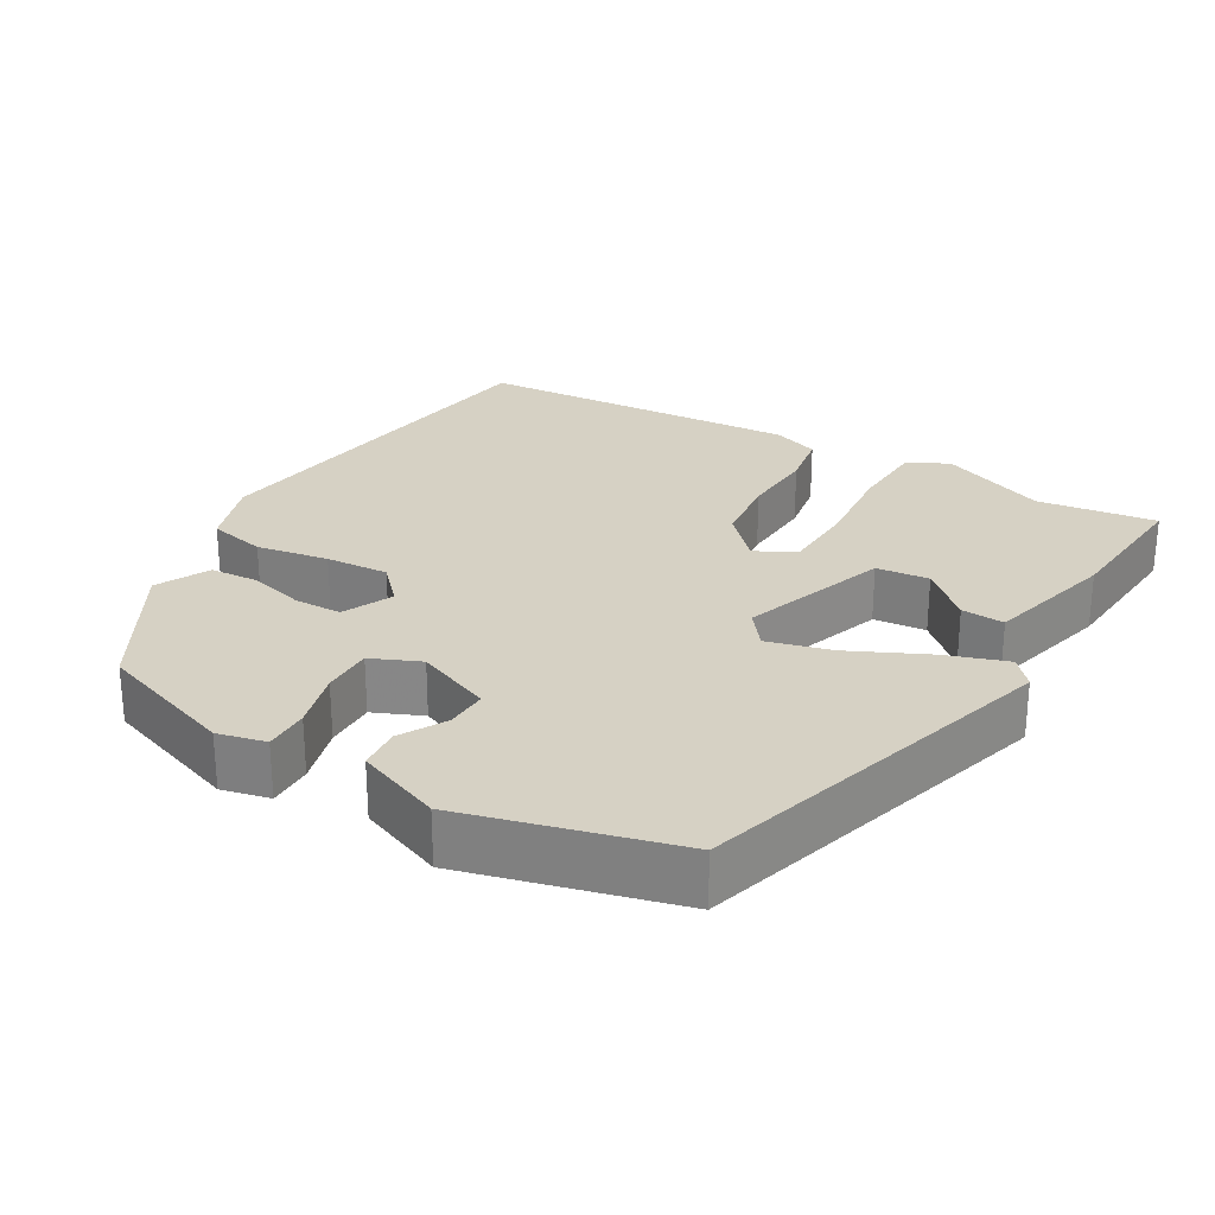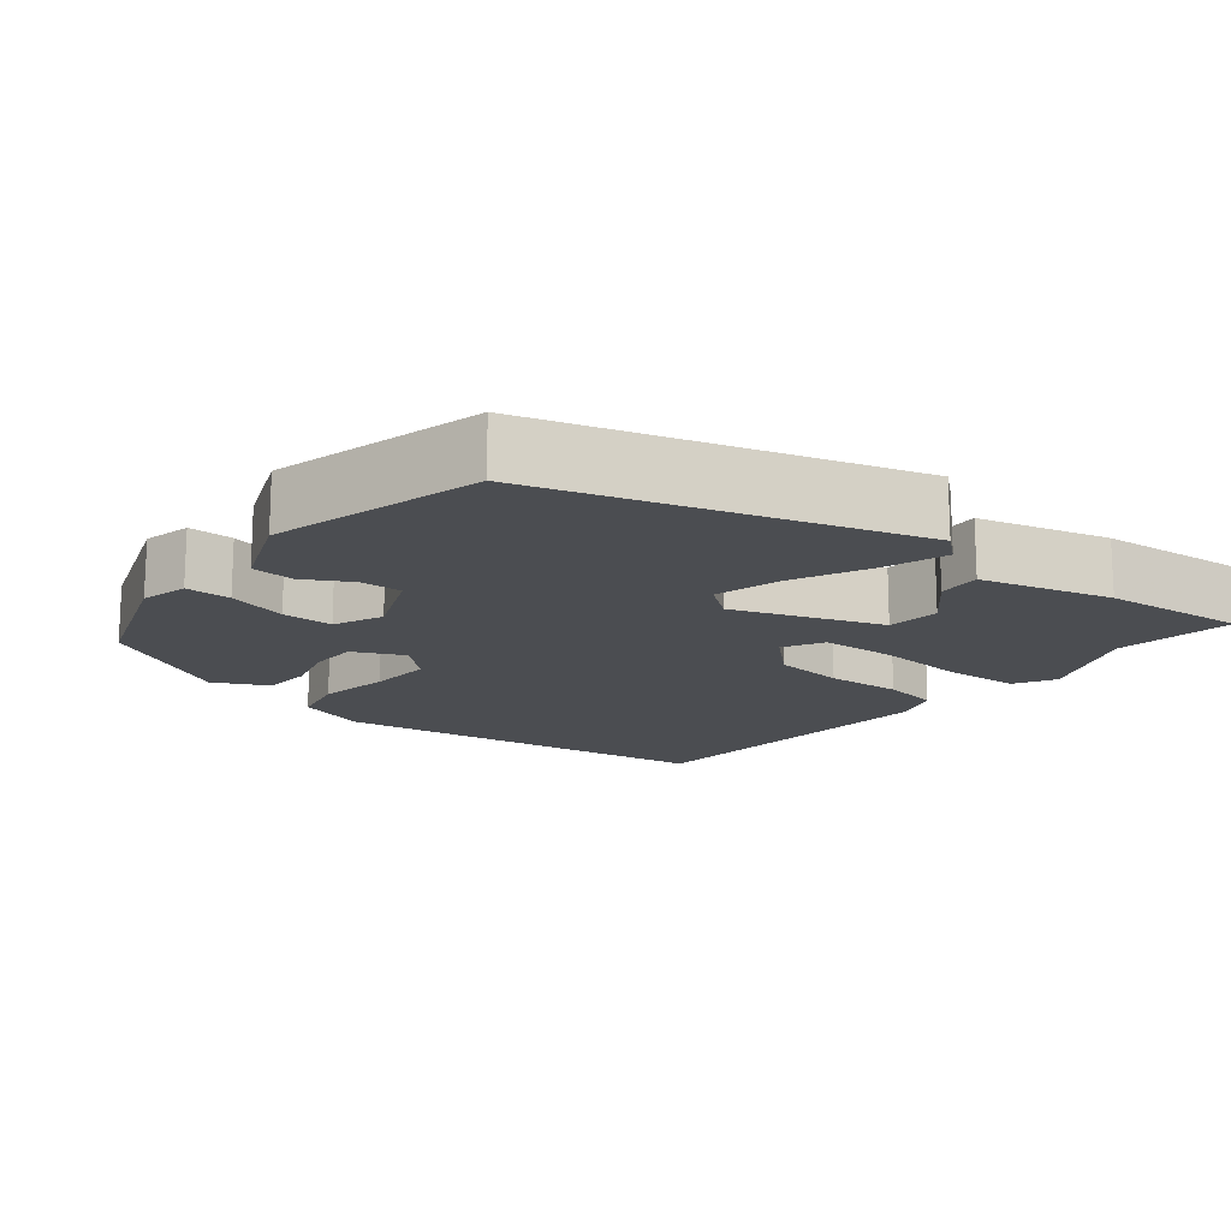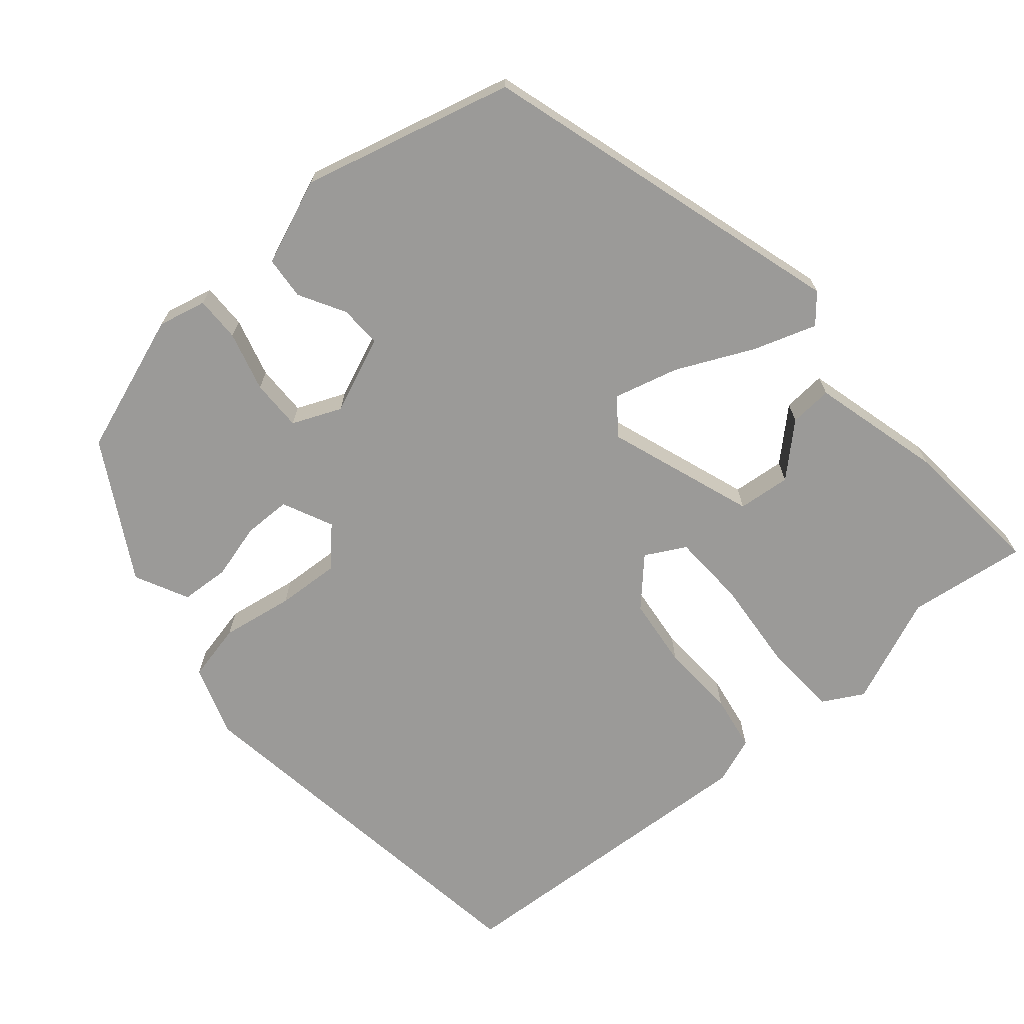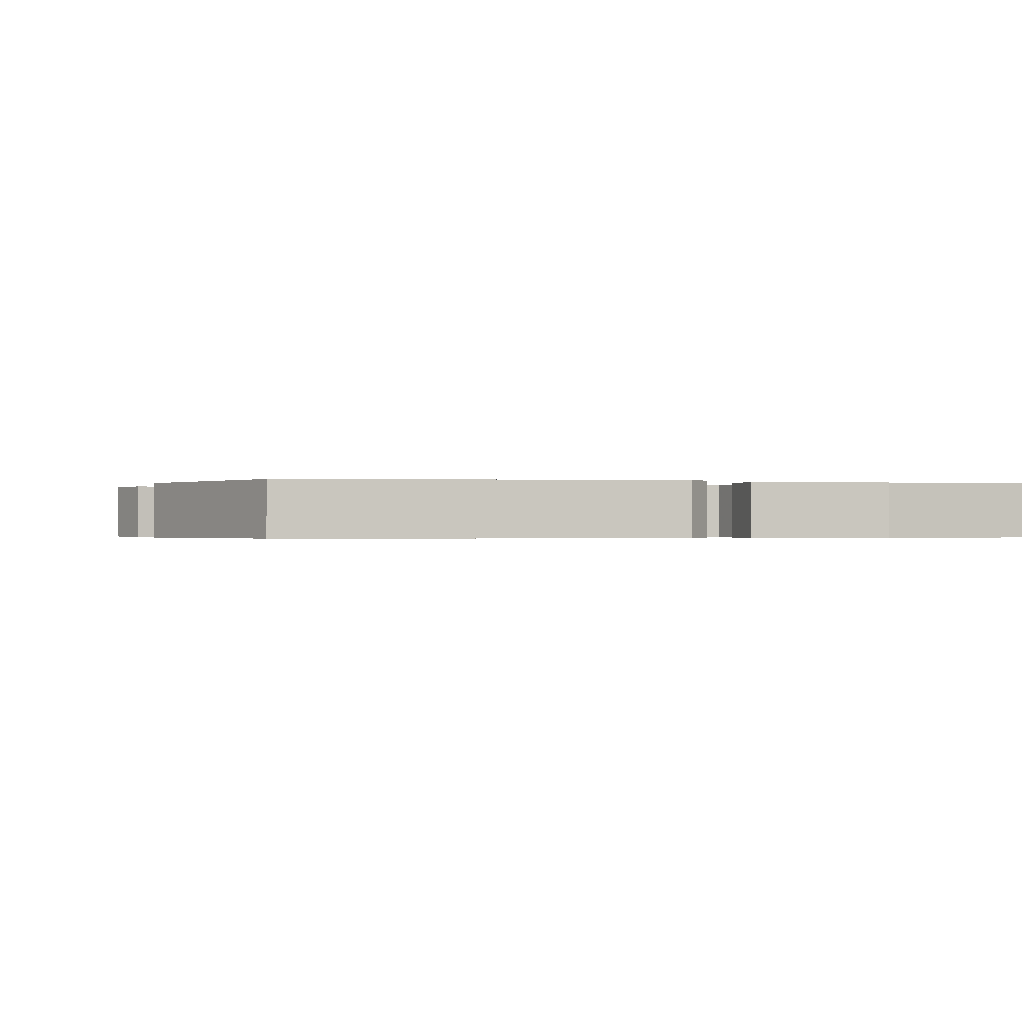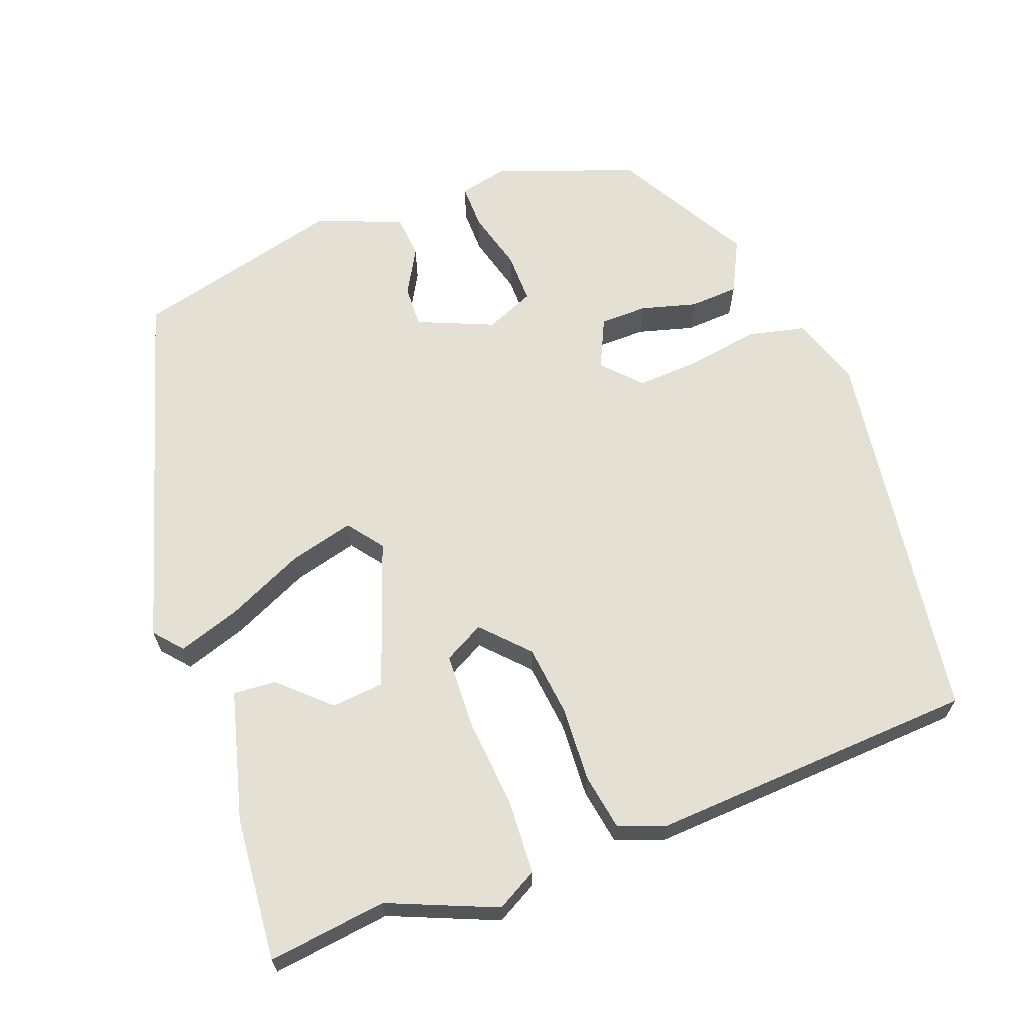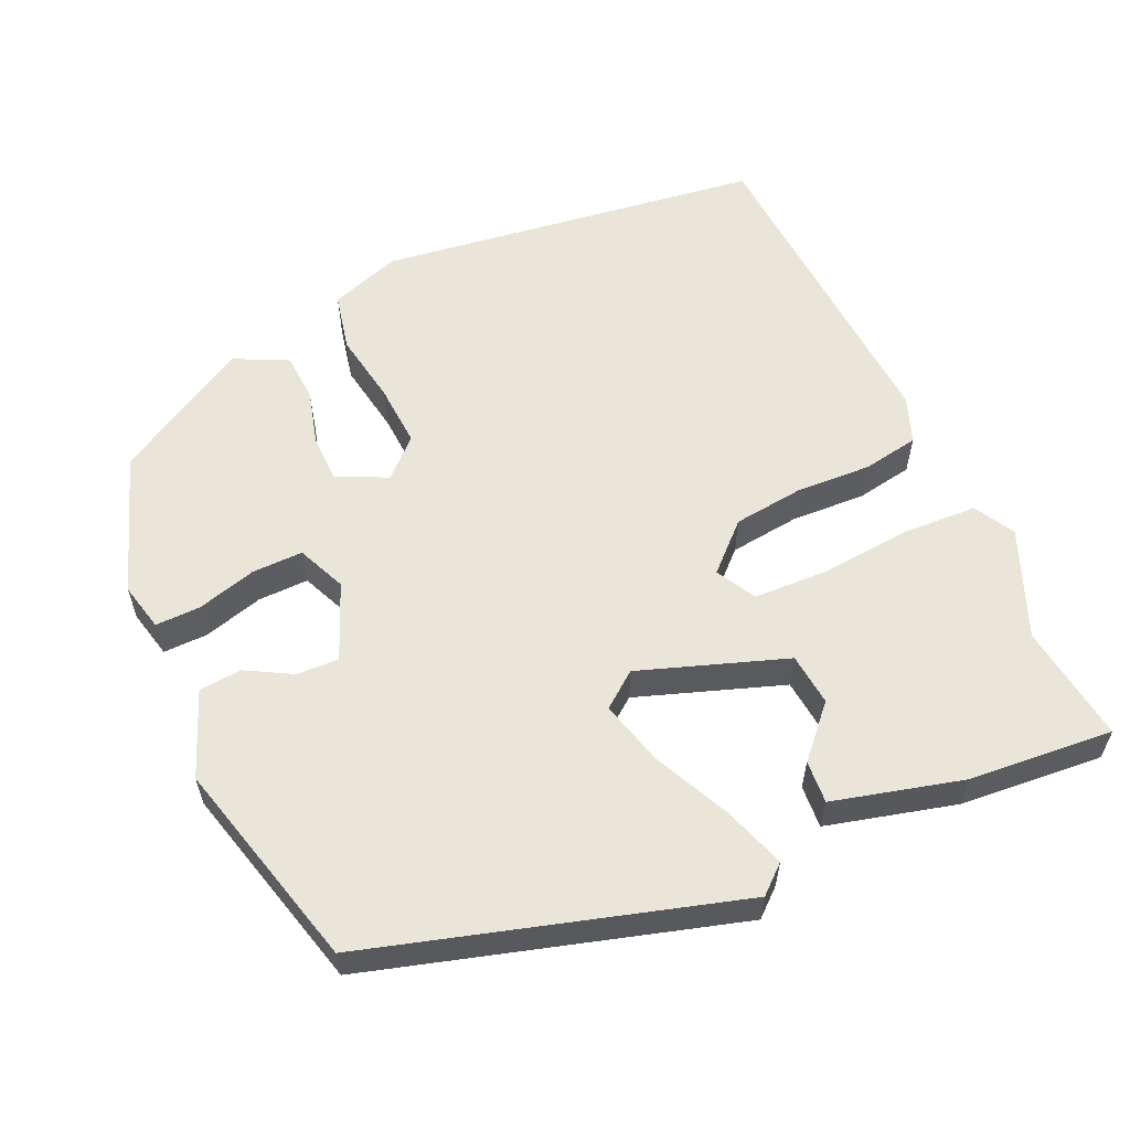
<metadata>
{"format":"obj","ext":"obj","renderer":"f3d","projection":"perspective","resolution":1024,"background":"white","views":[{"elev":26.6,"azim":-59.7,"up":"+Y"},{"elev":-15.8,"azim":-38.6,"up":"+Y"},{"elev":-69.4,"azim":-49.4,"up":"+Y"},{"elev":-0.4,"azim":-22.1,"up":"+Y"},{"elev":65.2,"azim":69.8,"up":"+Y"},{"elev":58.6,"azim":-24.4,"up":"+Y"}]}
</metadata>
<code>
v -0.467 0.07 -0.353
v -0.533 0.07 -0.167
v -0.518 0.07 -0.103
v -0.458 0.07 -0.104
v -0.379 0.07 -0.126
v -0.311 0.07 -0.127
v -0.283 0.07 -0.062
v -0.325 0.07 0.039
v -0.381 0.07 0.037
v -0.442 0.07 0.003
v -0.499 0.07 0.008
v -0.544 0.07 0.121
v -0.471 0.07 0.401
v 0.015 0.07 0.544
v 0.052 0.07 0.512
v 0.024 0.07 0.429
v -0.024 0.07 0.327
v -0.047 0.07 0.241
v 0 0.07 0.205
v 0.195 0.07 0.273
v 0.202 0.07 0.343
v 0.142 0.07 0.408
v 0.138 0.07 0.465
v 0.311 0.07 0.51
v 0.503 0.07 0.526
v 0.482 0.07 0.368
v 0.541 0.07 0.225
v 0.511 0.07 0.171
v 0.412 0.07 0.166
v 0.29 0.07 0.177
v 0.191 0.07 0.173
v 0.162 0.07 0.12
v 0.222 0.07 0.063
v 0.316 0.07 0.052
v 0.416 0.07 0.057
v 0.491 0.07 0.044
v 0.514 0.07 -0.018
v 0.487 0.07 -0.452
v -0.025 0.07 -0.523
v -0.119 0.07 -0.491
v -0.136 0.07 -0.414
v -0.12 0.07 -0.318
v -0.115 0.07 -0.234
v -0.164 0.07 -0.188
v -0.231 0.07 -0.219
v -0.232 0.07 -0.282
v -0.212 0.07 -0.356
v -0.216 0.07 -0.421
v -0.287 0.07 -0.456
v -0.467 0 -0.353
v -0.533 0 -0.167
v -0.518 0 -0.103
v -0.458 0 -0.104
v -0.379 0 -0.126
v -0.311 0 -0.127
v -0.283 0 -0.062
v -0.325 0 0.039
v -0.381 0 0.037
v -0.442 0 0.003
v -0.499 0 0.008
v -0.544 0 0.121
v -0.471 0 0.401
v 0.015 0 0.544
v 0.052 0 0.512
v 0.024 0 0.429
v -0.024 0 0.327
v -0.047 0 0.241
v 0 0 0.205
v 0.195 0 0.273
v 0.202 0 0.343
v 0.142 0 0.408
v 0.138 0 0.465
v 0.311 0 0.51
v 0.503 0 0.526
v 0.482 0 0.368
v 0.541 0 0.225
v 0.511 0 0.171
v 0.412 0 0.166
v 0.29 0 0.177
v 0.191 0 0.173
v 0.162 0 0.12
v 0.222 0 0.063
v 0.316 0 0.052
v 0.416 0 0.057
v 0.491 0 0.044
v 0.514 0 -0.018
v 0.487 0 -0.452
v -0.025 0 -0.523
v -0.119 0 -0.491
v -0.136 0 -0.414
v -0.12 0 -0.318
v -0.115 0 -0.234
v -0.164 0 -0.188
v -0.231 0 -0.219
v -0.232 0 -0.282
v -0.212 0 -0.356
v -0.216 0 -0.421
v -0.287 0 -0.456
f 46 47 48 49
f 45 46 49 1
f 39 40 41 42
f 39 42 43
f 38 39 43
f 37 38 43 44
f 34 35 36 37
f 33 34 37 44
f 27 28 29 30
f 26 27 30 31
f 25 26 31
f 24 25 31
f 21 22 23 24
f 20 21 24 31
f 19 20 31 32
f 14 15 16 17
f 14 17 18
f 13 14 18
f 12 13 18 19
f 9 10 11 12
f 8 9 12 19
f 2 3 4 5
f 45 1 2 5
f 45 5 6
f 44 45 6 7
f 19 32 33 44
f 7 8 19 44
f 98 97 96 95
f 50 98 95 94
f 91 90 89 88
f 92 91 88
f 92 88 87
f 93 92 87 86
f 86 85 84 83
f 93 86 83 82
f 79 78 77 76
f 80 79 76 75
f 80 75 74
f 80 74 73
f 73 72 71 70
f 80 73 70 69
f 81 80 69 68
f 66 65 64 63
f 67 66 63
f 67 63 62
f 68 67 62 61
f 61 60 59 58
f 68 61 58 57
f 54 53 52 51
f 54 51 50 94
f 55 54 94
f 56 55 94 93
f 93 82 81 68
f 93 68 57 56
f 1 50 51 2
f 2 51 52 3
f 3 52 53 4
f 4 53 54 5
f 5 54 55 6
f 6 55 56 7
f 7 56 57 8
f 8 57 58 9
f 9 58 59 10
f 10 59 60 11
f 11 60 61 12
f 12 61 62 13
f 13 62 63 14
f 14 63 64 15
f 15 64 65 16
f 16 65 66 17
f 17 66 67 18
f 18 67 68 19
f 19 68 69 20
f 20 69 70 21
f 21 70 71 22
f 22 71 72 23
f 23 72 73 24
f 24 73 74 25
f 25 74 75 26
f 26 75 76 27
f 27 76 77 28
f 28 77 78 29
f 29 78 79 30
f 30 79 80 31
f 31 80 81 32
f 32 81 82 33
f 33 82 83 34
f 34 83 84 35
f 35 84 85 36
f 36 85 86 37
f 37 86 87 38
f 38 87 88 39
f 39 88 89 40
f 40 89 90 41
f 41 90 91 42
f 42 91 92 43
f 43 92 93 44
f 44 93 94 45
f 45 94 95 46
f 46 95 96 47
f 47 96 97 48
f 48 97 98 49
f 49 98 50 1

</code>
